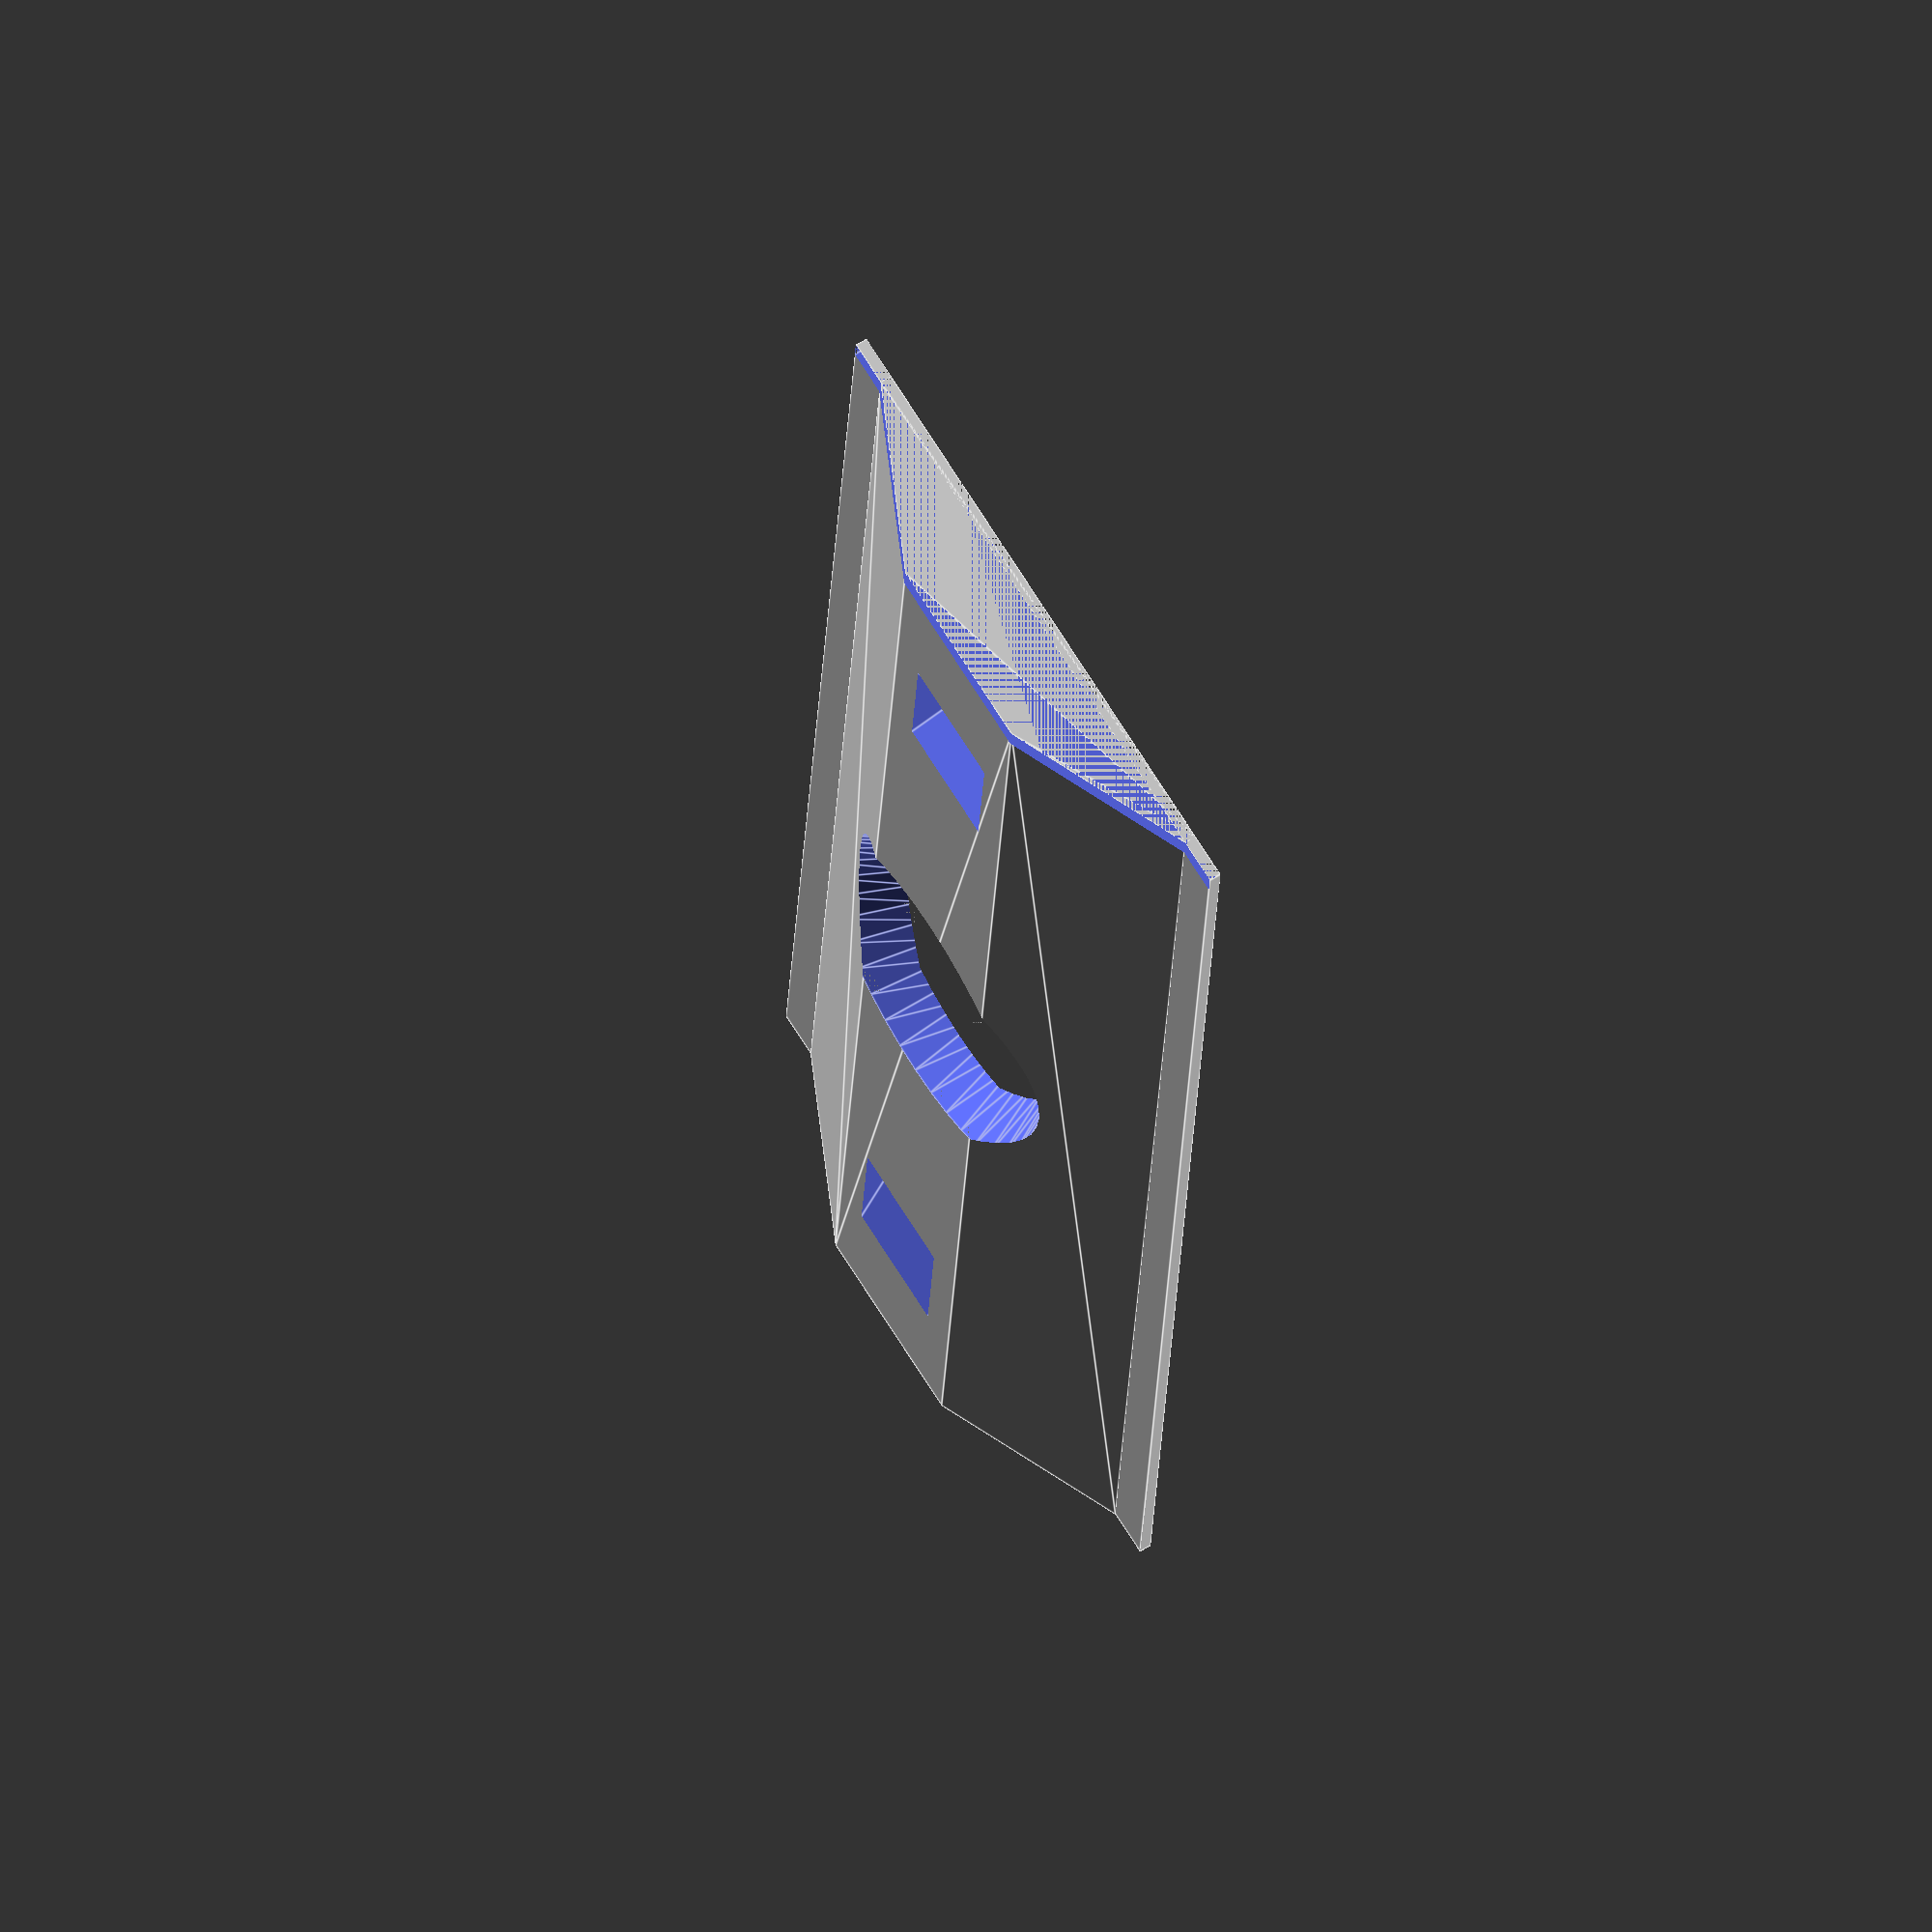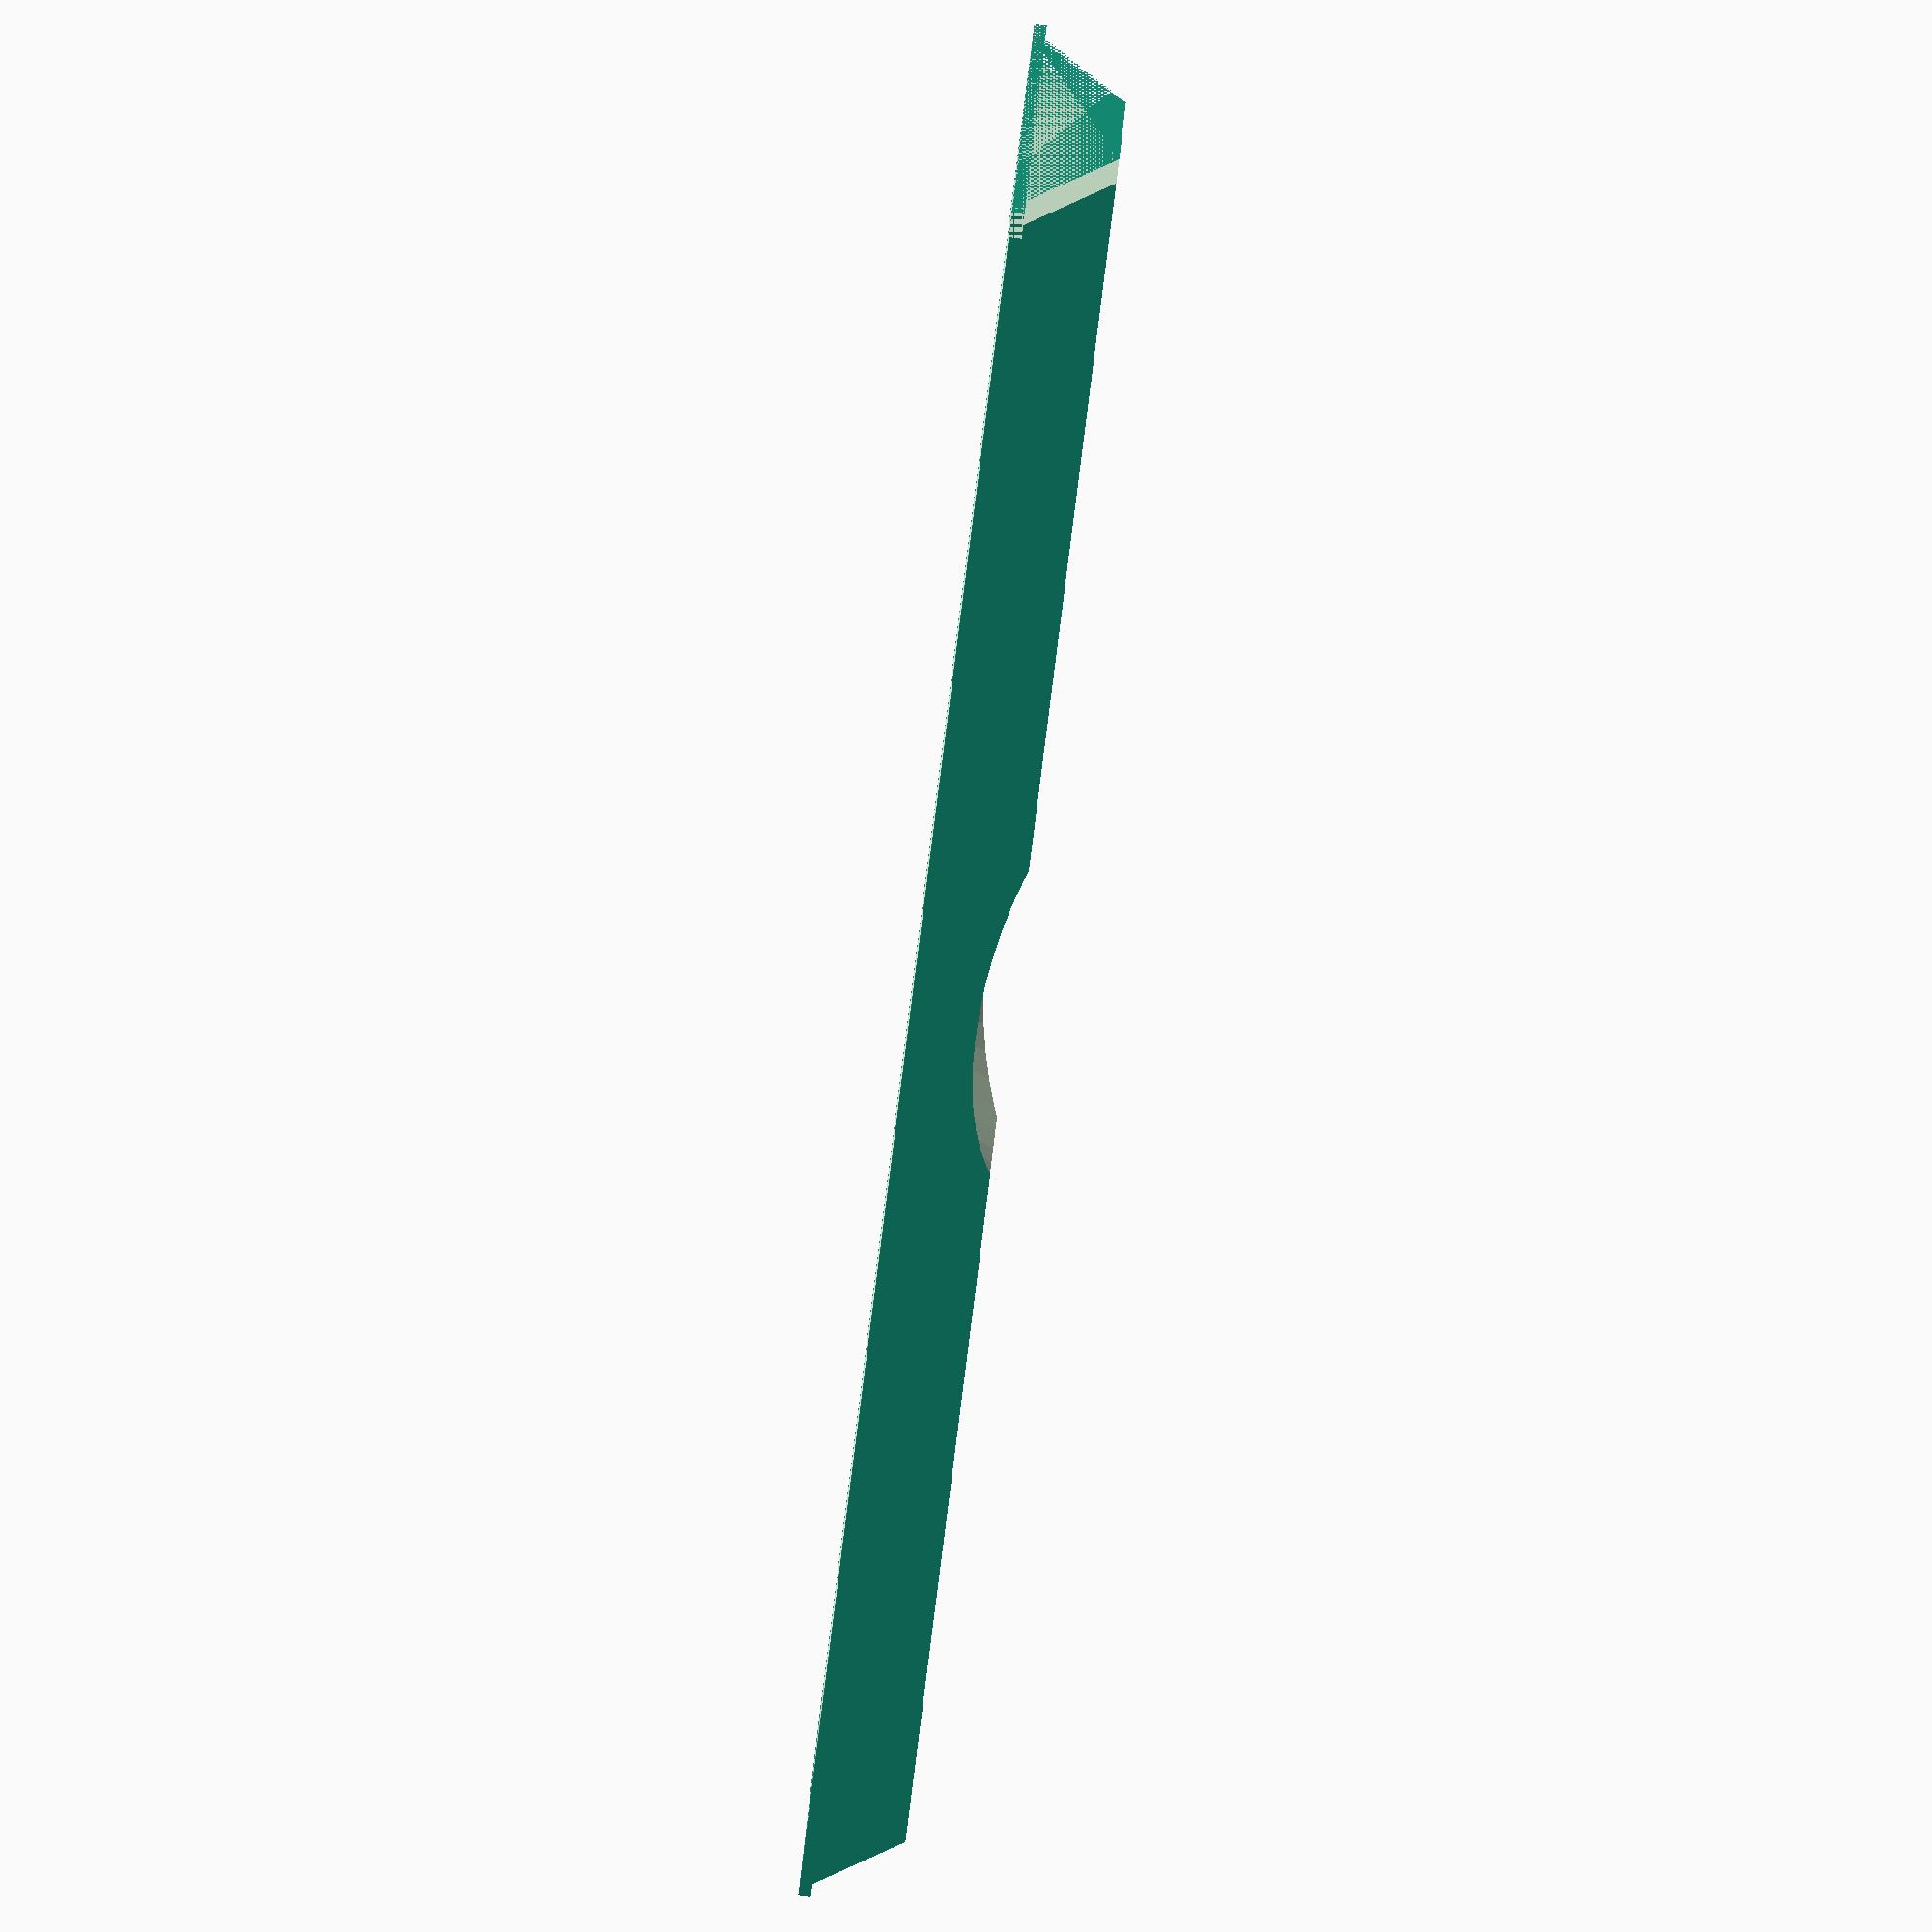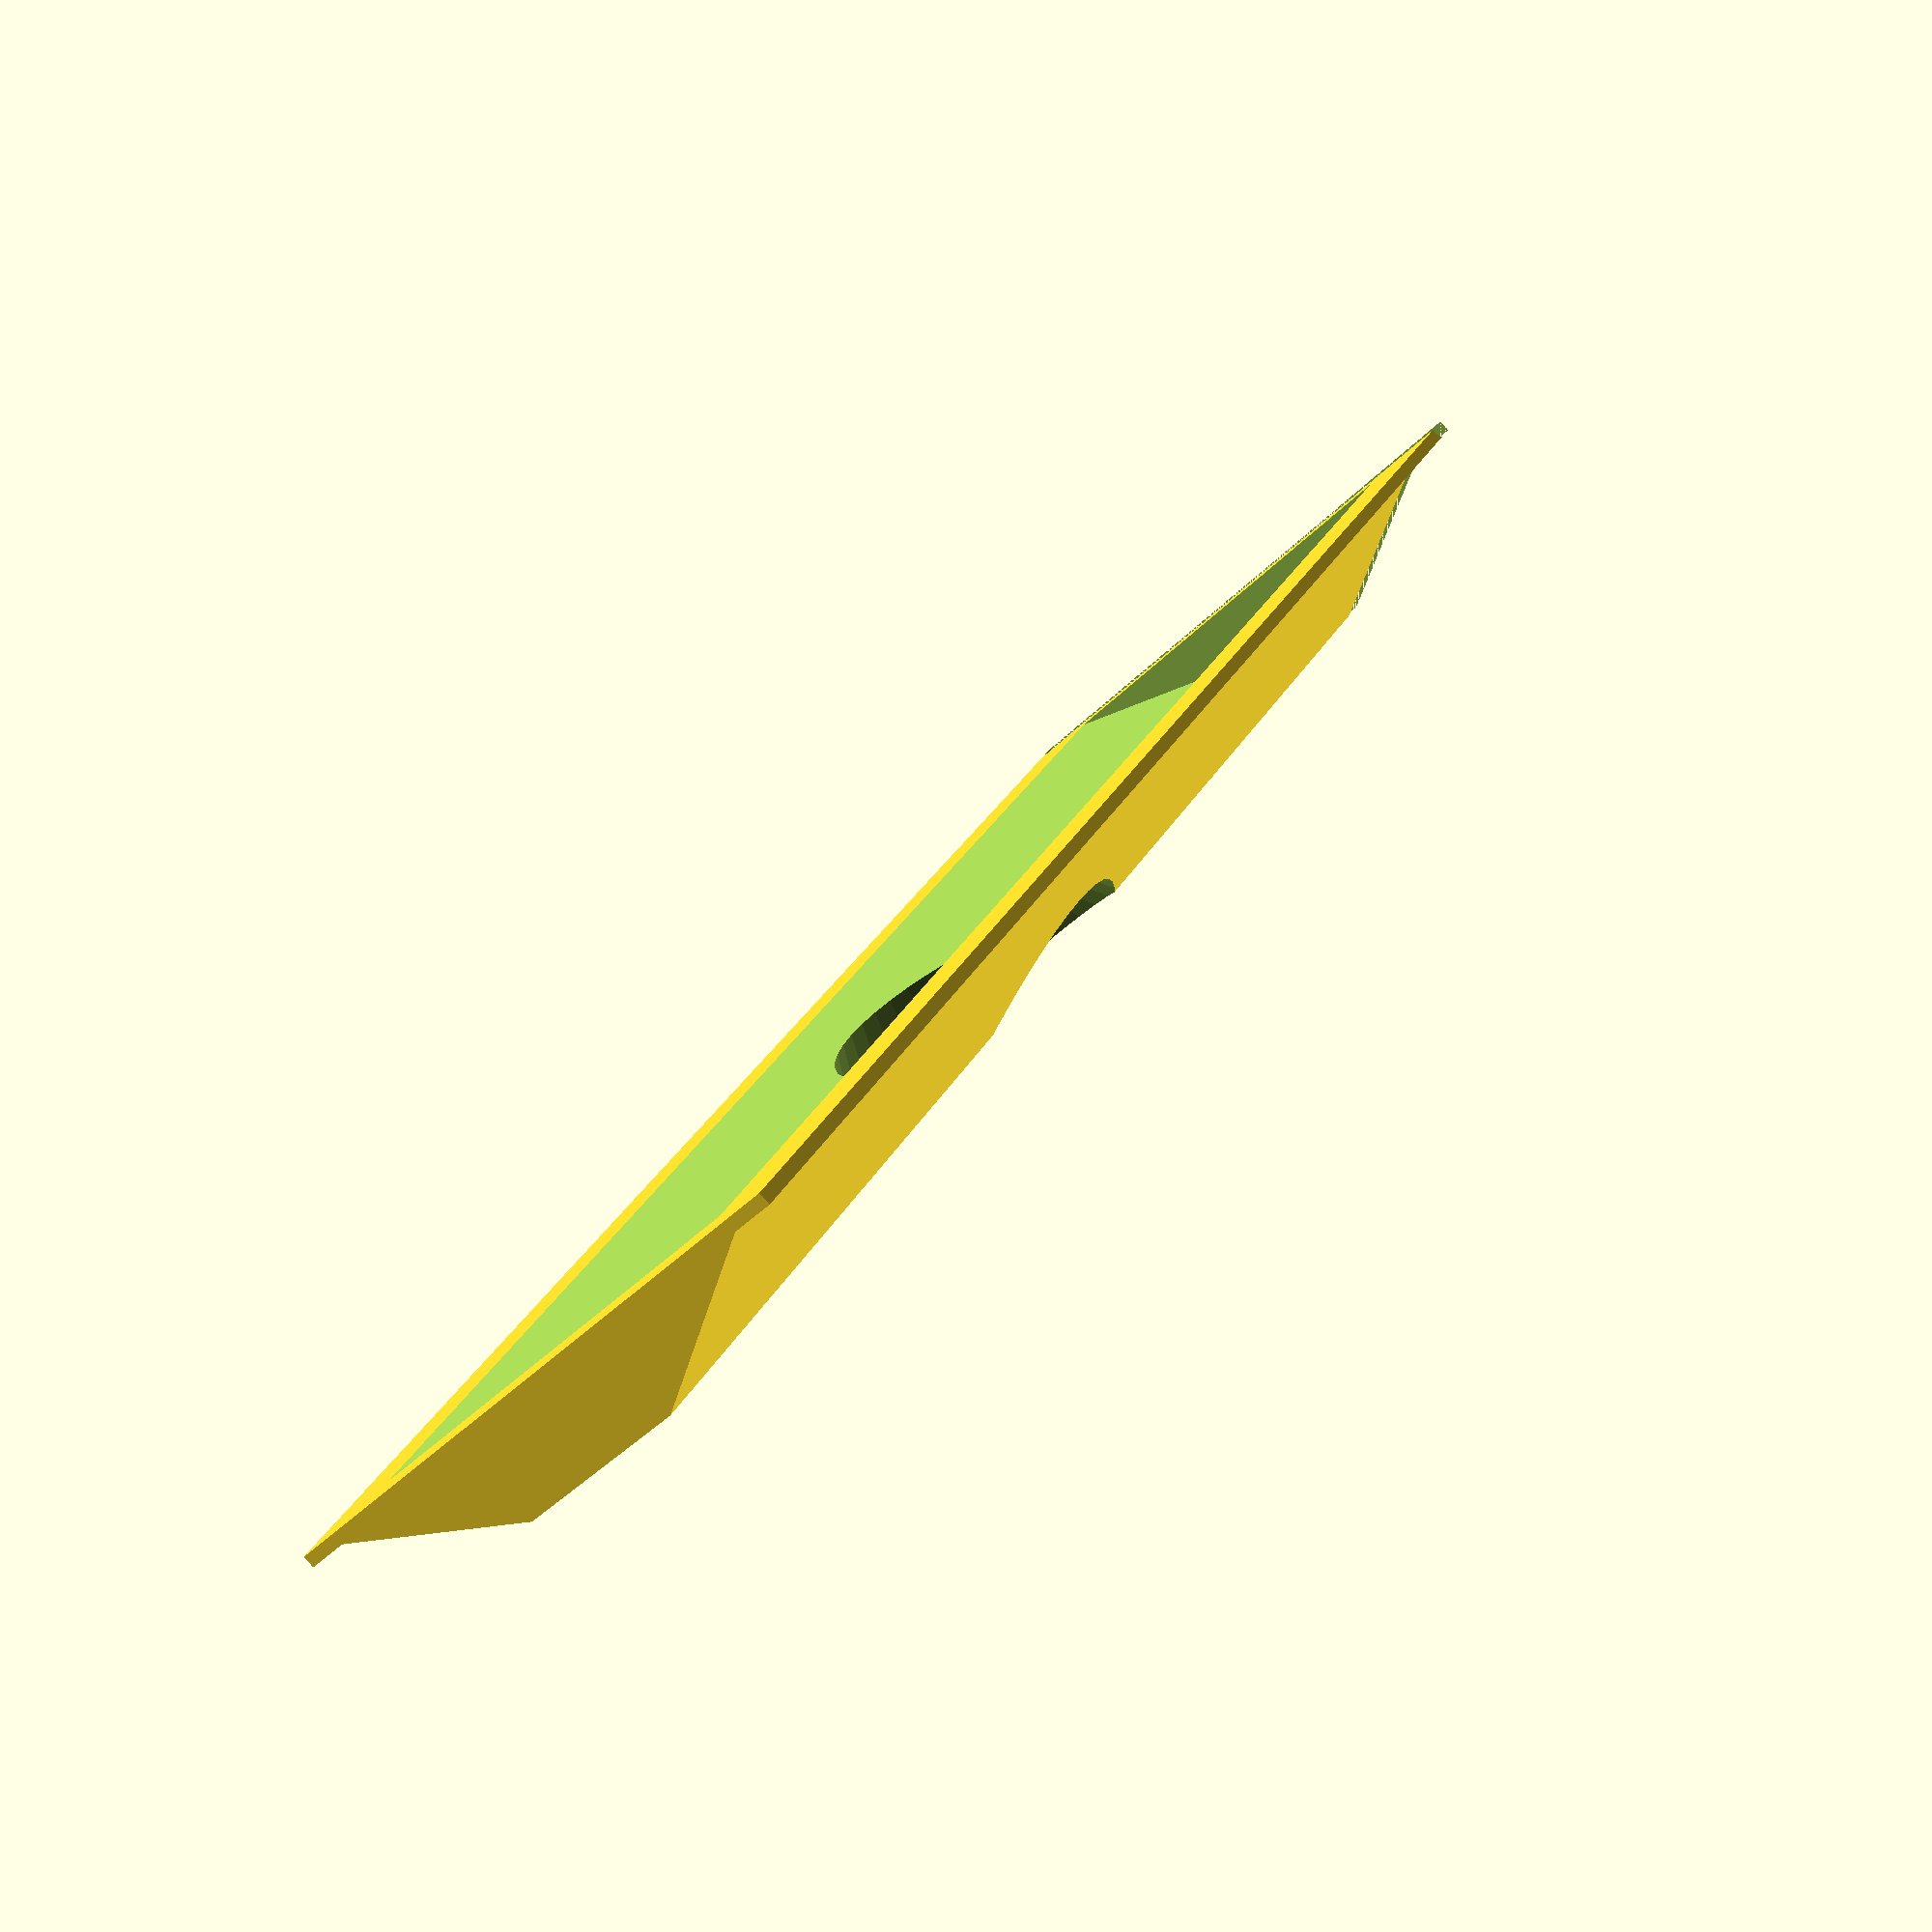
<openscad>
$fn=40;

/* Diffuser Lense For A Particular Project (OpenSCAD) */

/* Camera */
cam_dia = 10.5;

/* LED PCB */
ledpcbw = 26.7;
ledpcbh = 71.88;
ledpcb_thickness = 3.47;
ledpcb_header_pos = 25;
ledpcb_header_w = 9;
holedia = cam_dia + 1;

/* Diffuser */
diffuserw=ledpcbw;
diffuserh=ledpcbh-1.82;
thickness=ledpcb_thickness-1.59;

/* Top Diffuser */
diffuser_top_h=0.5;

/* Bottom Diffuser */
diffuser_bottom_h=ledpcb_thickness;

/* Enclosure hole */
enclosurew = ledpcb_header_pos-2;

/* SMD LED */
ledh = 2.76-1.59;
ledw = 4;
ledd= 1.6;

/* INSET */
led_mount_inset = 10;
led_mount_angle = 70;

module led_mount(rotation, w, d, h)
{
  rotate([rotation,0,0])
    union()
    {
      translate([ledpcbw/2 - w/2, -d/2, -h])
        cube([w,d,h+5]);
    }
}

difference()
{
  union()
  { 
    // Main object
    difference()
    {
      union()
      { // Main Body
        
        // Top Diffuser
        cube([diffuserw,diffuserh,diffuser_top_h]);
        
        // Bottom Diffuser
        bottom_flat_width = ledw;
        hull()
        {
          translate([(diffuserw - enclosurew)/2,0,0])
            cube([enclosurew,diffuserh,diffuser_top_h]);
          translate([ledpcbw/2 - bottom_flat_width,0,diffuser_top_h])
            cube([bottom_flat_width*2, diffuserh, diffuser_bottom_h]);
        }
      }

      // LED Holes
      translate([0,1+led_mount_inset,diffuser_top_h+diffuser_bottom_h])
        led_mount(led_mount_angle,ledw+1,ledd+1,ledh+1);
      translate([0,diffuserh-led_mount_inset,diffuser_top_h+diffuser_bottom_h])
        led_mount(-led_mount_angle,ledw+1,ledd+1,ledh+1);

      // Camera Hole
      translate([ledpcbw/2,ledpcbh/2,-thickness/2])
        cylinder(thickness*3,d=holedia);

      // Camera Hole Bottom Lip
      translate([ledpcbw/2,ledpcbh/2, diffuser_top_h+diffuser_bottom_h-3+0.001])
        cylinder(3, d1=holedia, d2=holedia*1.3);
      
      // Bottom Diffuser
      bottom_flat_width = ledw-1;
      hull()
      {
        translate([(diffuserw - enclosurew)/2,2,-1])
          cube([enclosurew,diffuserh-4,diffuser_top_h]);
        translate([ledpcbw/2 - bottom_flat_width,2,diffuser_top_h-2])
          cube([bottom_flat_width*2, diffuserh-4, diffuser_bottom_h]);
      }
    }
  }
  
  /* Trimming */
  translate([0,0,-thickness])
    cube([diffuserw,1,thickness*4]);
}
</openscad>
<views>
elev=116.0 azim=4.3 roll=121.8 proj=o view=edges
elev=268.8 azim=254.8 roll=277.2 proj=o view=solid
elev=83.8 azim=148.1 roll=222.2 proj=p view=solid
</views>
